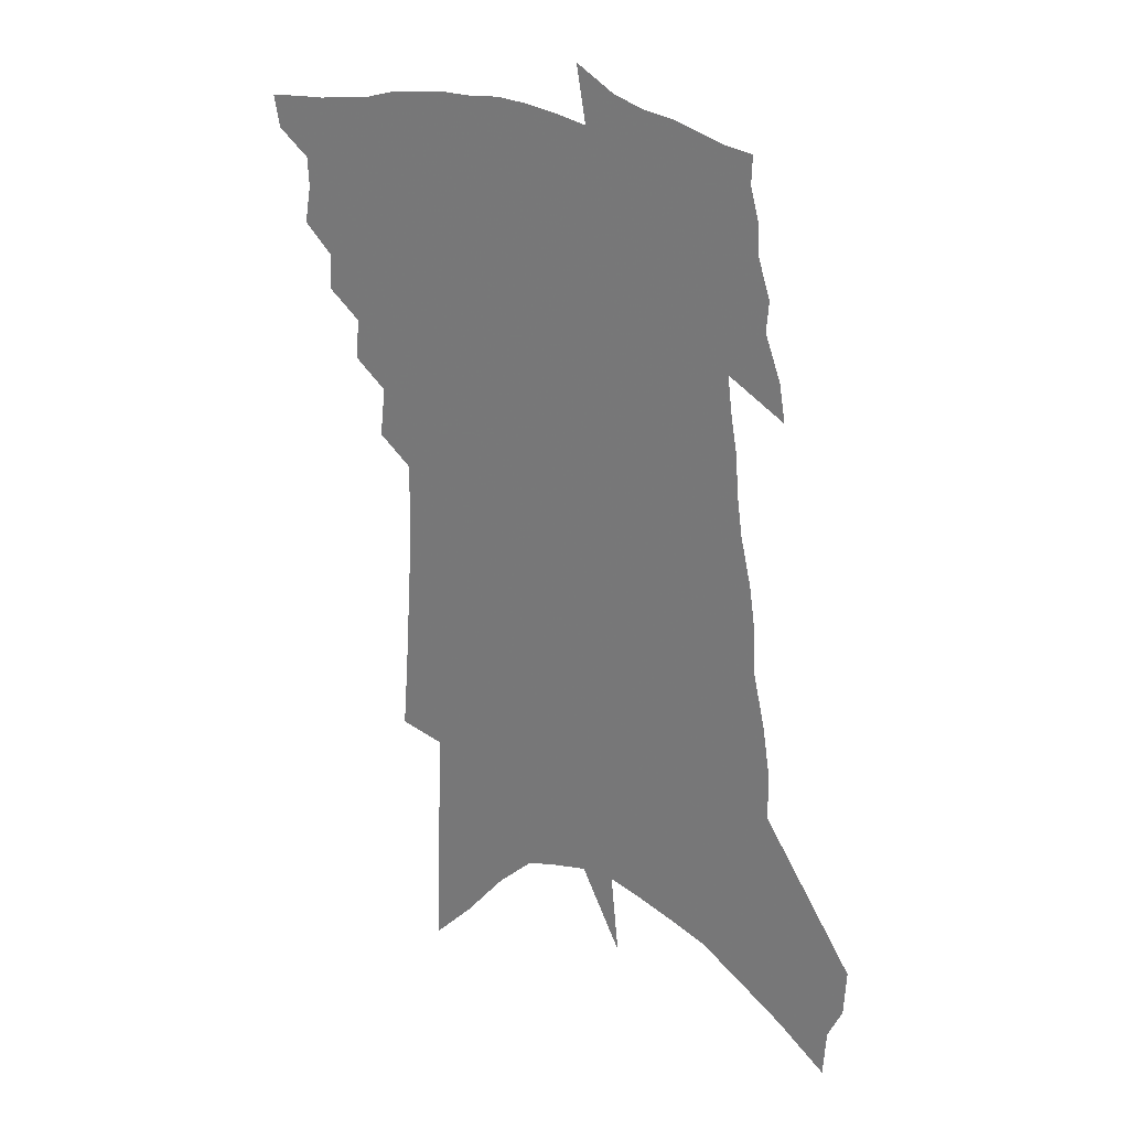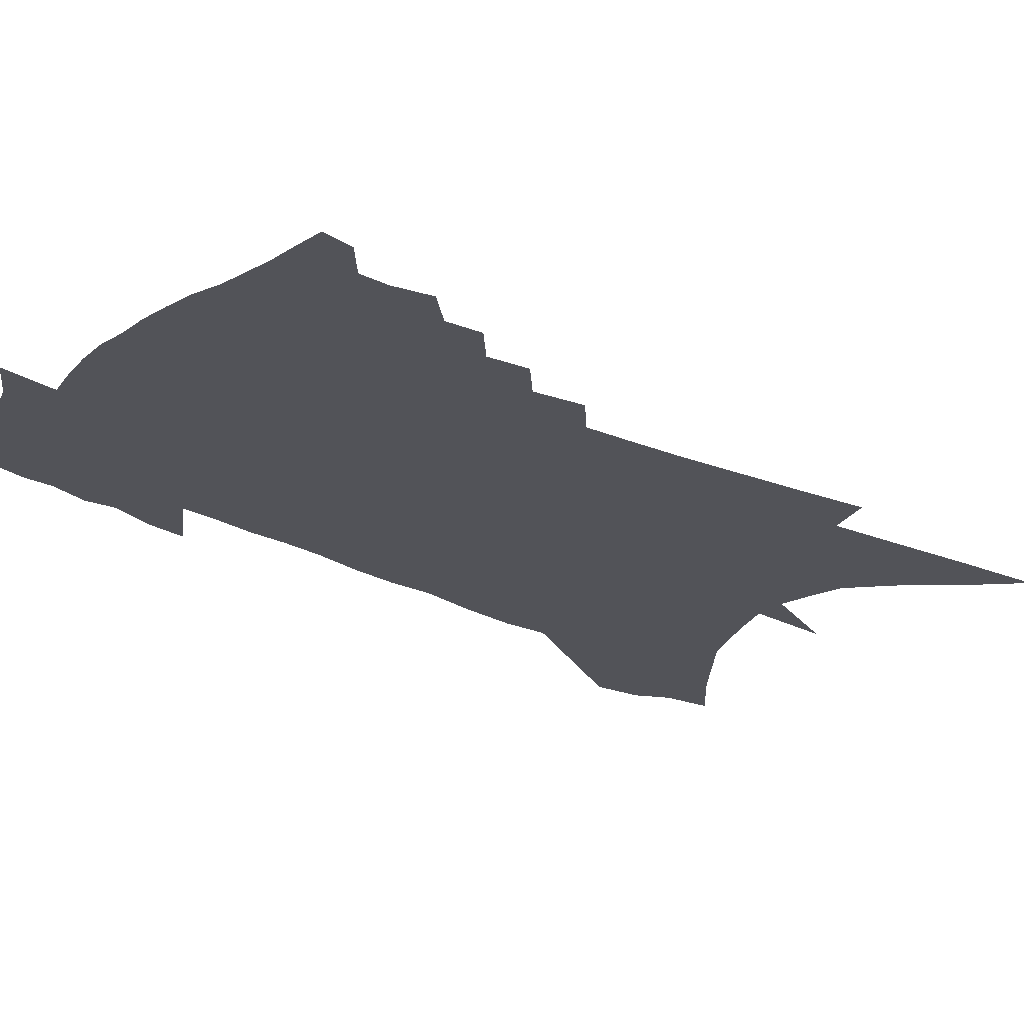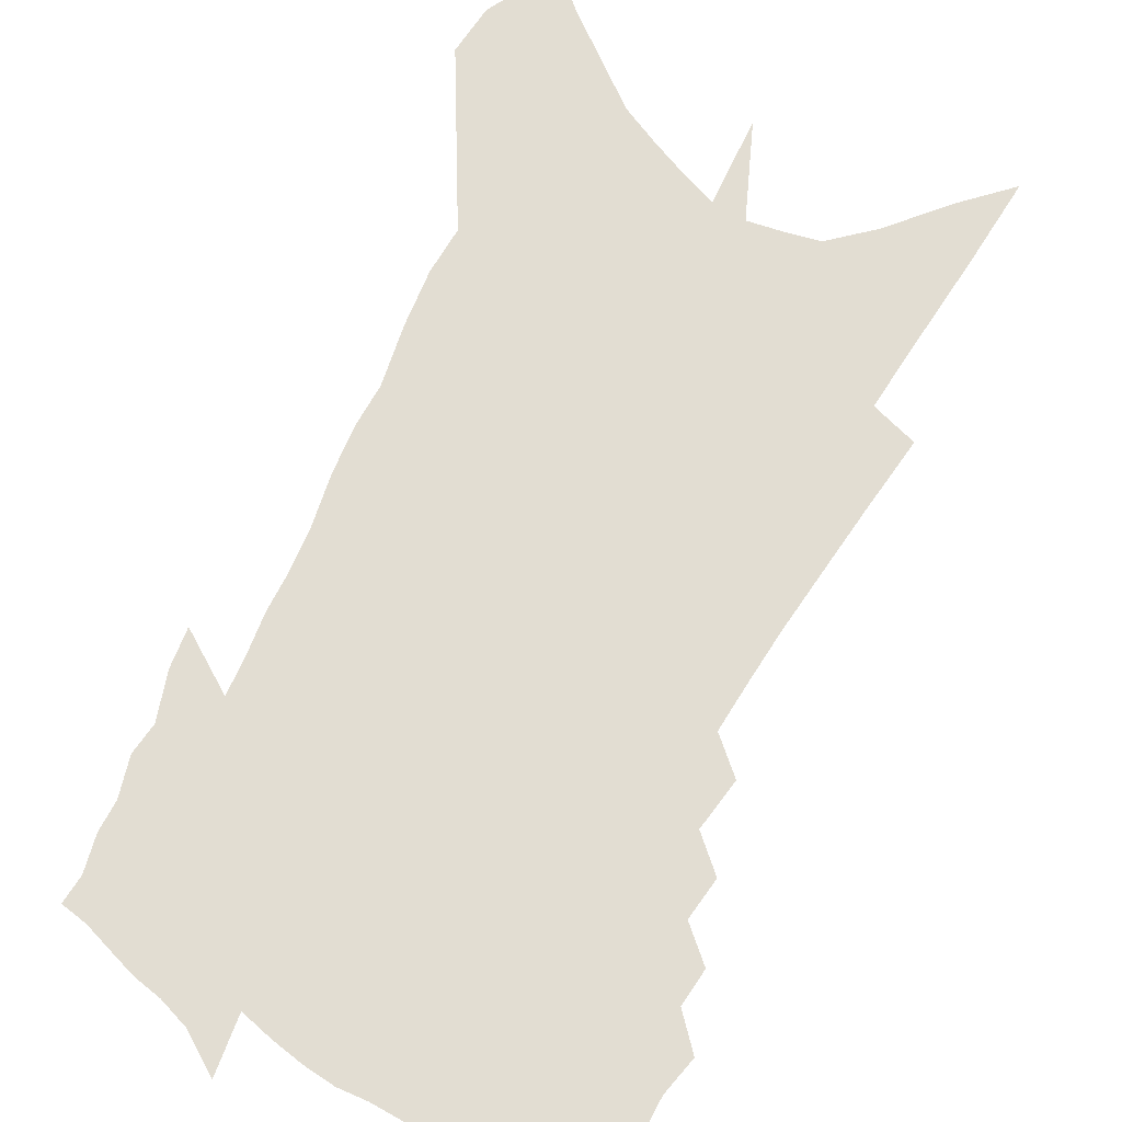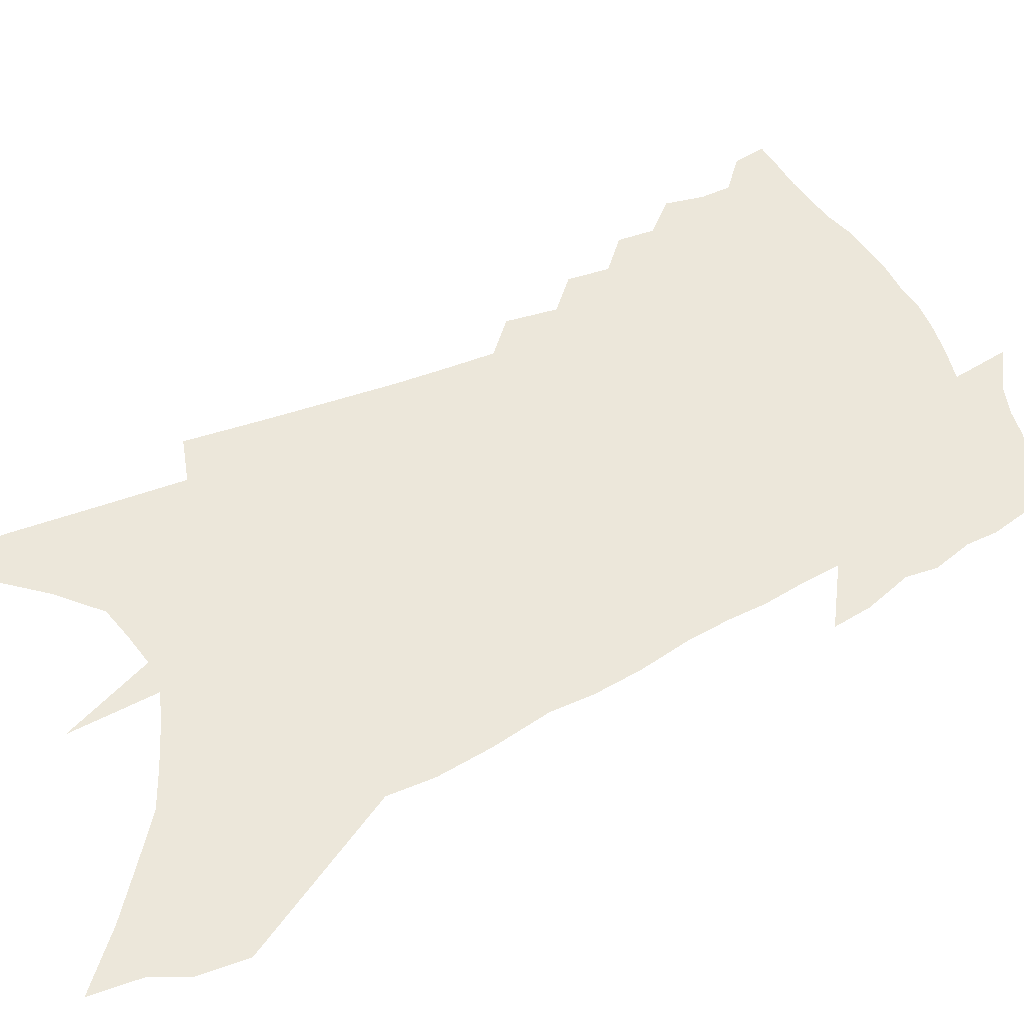
<metadata>
{"format":"obj","ext":"obj","renderer":"f3d","projection":"perspective","resolution":1024,"background":"white","views":[{"elev":27.2,"azim":31.0,"up":"+Y"},{"elev":-22.7,"azim":-127.6,"up":"+Z"},{"elev":68.3,"azim":-149.4,"up":"+Z"},{"elev":51.2,"azim":65.9,"up":"+Z"}]}
</metadata>
<code>
v 503.3 422.8 0
v 501.4 433.4 0
v 512 391.5 0
v 514.2 404.3 0
v 513.7 414.2 0
v 512.9 423.6 0
v 510.9 434.5 0
v 521.1 369.6 0
v 521.7 381.7 0
v 524.6 395.6 0
v 524.2 405.7 0
v 523.4 415.5 0
v 522 425.4 0
v 520.7 435.3 0
v 530.6 346.7 0
v 531.7 360.5 0
v 534.1 375.1 0
v 535.4 387.3 0
v 535.1 397.5 0
v 534.5 407.1 0
v 533.7 416.6 0
v 532.5 425.9 0
v 530.2 436.8 0
v 539.5 320.3 0
v 541.3 337.4 0
v 543.5 353.4 0
v 543.7 365.3 0
v 545.5 379 0
v 544.7 388.2 0
v 544.7 398.6 0
v 544.1 408.3 0
v 543.1 417.8 0
v 541.7 427.3 0
v 539.7 438.5 0
v 545 207.6 0
v 546.9 232.7 0
v 548.4 255.5 0
v 549.8 276.8 0
v 550.4 294.7 0
v 550.7 310.8 0
v 552 327.8 0
v 553 342.7 0
v 554.4 357.2 0
v 554.5 368.5 0
v 554.9 379.8 0
v 554.8 390 0
v 554.3 399.7 0
v 553.6 409.3 0
v 552.6 419 0
v 551.2 429.1 0
v 549.2 441.5 0
v 557.1 119 0
v 557.9 148 0
v 559.2 177.2 0
v 560.2 203.4 0
v 560.5 225.4 0
v 561 247 0
v 561.3 266.4 0
v 561.3 283.7 0
v 561.3 299.6 0
v 562.1 316.6 0
v 562.6 331.5 0
v 563.6 346.2 0
v 563.8 358 0
v 564.3 370.1 0
v 565 381.9 0
v 564.4 391.1 0
v 564.7 401.1 0
v 563.5 410.3 0
v 562.6 419.8 0
v 560.9 430.7 0
v 558.9 443 0
v 571.2 134.2 0
v 573.4 169.2 0
v 572.9 192.1 0
v 573.3 216.1 0
v 572 232.7 0
v 572.9 256 0
v 573 274.6 0
v 573.4 292.7 0
v 572 304.4 0
v 572.5 320.5 0
v 573 335.2 0
v 573.1 347 0
v 574 361.2 0
v 573.9 371.8 0
v 574.1 382.6 0
v 573.4 391.6 0
v 573.8 401.8 0
v 573.1 411 0
v 572.3 420.5 0
v 571 431 0
v 568.6 444.2 0
v 585.5 152.2 0
v 585.7 180.1 0
v 585.4 203.5 0
v 584.5 222.8 0
v 584 242.4 0
v 583.7 261.1 0
v 583.4 278.9 0
v 583.2 295.1 0
v 582.6 309 0
v 582.5 323.8 0
v 582.3 334.7 0
v 582.9 350.1 0
v 583.1 362 0
v 583 372.1 0
v 583.2 383.4 0
v 583.3 393.2 0
v 583 402.4 0
v 582.3 411.8 0
v 581.9 421.1 0
v 581.1 430.8 0
v 578.7 444.4 0
v 598.2 164.6 0
v 597.3 188.3 0
v 596.2 207 0
v 595.2 225.6 0
v 594.3 242.7 0
v 593.8 263.1 0
v 593.3 280.2 0
v 592.9 297.6 0
v 592.3 310.8 0
v 592 323.9 0
v 591.9 337.2 0
v 592.3 351.9 0
v 592.3 363.5 0
v 592.3 373.5 0
v 592.2 383.3 0
v 592.4 393.7 0
v 592.2 402.9 0
v 592.2 412.2 0
v 591.7 421.4 0
v 590.5 431.9 0
v 588.4 445.6 0
v 609.5 167.5 0
v 608.2 189.9 0
v 607 210.5 0
v 605.8 228.4 0
v 604.8 247.2 0
v 604.1 261.6 0
v 603.2 280.3 0
v 602.5 299.4 0
v 601.9 312.5 0
v 601.5 325.4 0
v 601.4 339.7 0
v 601.3 352.2 0
v 601.3 362.6 0
v 601.3 373.8 0
v 601.5 384.5 0
v 601.5 394.1 0
v 601.5 403.3 0
v 601.5 412.5 0
v 601 422 0
v 600 432.8 0
v 598.6 445 0
v 620.7 169.9 0
v 619.1 192.8 0
v 617.6 212.2 0
v 616.2 232.4 0
v 615.1 248.7 0
v 614.1 264.7 0
v 613.2 279.3 0
v 612.1 299.5 0
v 611.4 313.6 0
v 610.9 326.9 0
v 610.6 340.1 0
v 610.3 352.9 0
v 610.2 362.8 0
v 610.3 375.2 0
v 610.3 384.6 0
v 610.4 394.8 0
v 610.6 403.5 0
v 610.9 412.4 0
v 610.6 422 0
v 610 432.3 0
v 609.1 443.6 0
v 635 140.1 0
v 632.1 169.6 0
v 630.4 190.6 0
v 628.5 211.9 0
v 626.8 231.5 0
v 625.2 250.1 0
v 624 266.6 0
v 623 281.2 0
v 621.7 299.6 0
v 621 313.1 0
v 620 328.5 0
v 619.8 340 0
v 619.5 351.9 0
v 619.1 363.5 0
v 618.8 375.3 0
v 619 384.3 0
v 619.2 394 0
v 619.4 403.3 0
v 619.7 412.3 0
v 620.4 421.3 0
v 620.8 430.4 0
v 620.1 441.4 0
v 616.8 460.3 0
v 644.2 165.5 0
v 641.6 189.7 0
v 639.7 209.7 0
v 637.9 228.7 0
v 635.9 248 0
v 634.1 266.2 0
v 633 281.4 0
v 631.4 298.5 0
v 630.9 311.5 0
v 630 325.3 0
v 629.4 337.9 0
v 629 349.8 0
v 628.1 363 0
v 627.8 373.9 0
v 627.8 383.6 0
v 628.2 392.6 0
v 628.2 402.9 0
v 628.7 411.6 0
v 629.4 420.9 0
v 629.9 429.9 0
v 630.3 439.7 0
v 630.1 452.3 0
v 656.6 160.7 0
v 653.9 184.3 0
v 651.7 205 0
v 648.9 226.6 0
v 647.3 244.1 0
v 644.8 263.6 0
v 643.4 279.3 0
v 642.4 294.2 0
v 641.2 308.9 0
v 640.3 322.2 0
v 639.6 334.8 0
v 638.9 347.3 0
v 637.6 361 0
v 636.9 372.5 0
v 636.9 382.6 0
v 636.8 393.3 0
v 637 402.5 0
v 637.5 411.6 0
v 638.1 420.4 0
v 638.9 429 0
v 639.7 438.3 0
v 640.3 449.3 0
v 669.4 155.3 0
v 666.7 178.2 0
v 665 197.8 0
v 661.8 219.5 0
v 659.1 239.6 0
v 656.7 258 0
v 655.3 273.8 0
v 653.8 289.3 0
v 652.6 304.1 0
v 651.1 318.6 0
v 649.1 333.9 0
v 648.6 345.8 0
v 648.3 357.2 0
v 646.9 369.7 0
v 645.7 381.9 0
v 645.5 392.1 0
v 645.7 401.5 0
v 645.9 411.1 0
v 646.6 419.6 0
v 647.5 428.2 0
v 648.8 436.8 0
v 649.7 447.9 0
v 684.2 144.7 0
v 681.1 168.4 0
v 681.5 184.7 0
v 675.9 210.8 0
v 673.3 230.4 0
v 671.2 248.4 0
v 667.9 267.2 0
v 666.1 283.4 0
v 666 296.8 0
v 662.9 313.5 0
v 661.6 327.4 0
v 661 340 0
v 659.7 352.9 0
v 657.4 366.5 0
v 655.5 379.2 0
v 655.4 389.5 0
v 654.5 400.3 0
v 654.7 409.5 0
v 654.9 418.9 0
v 656 427.1 0
v 657.3 435.3 0
v 658.9 445.3 0
v 699.7 133.4 0
v 698.1 154.3 0
v 698.9 170.9 0
v 698.8 188.4 0
v 691.5 215.5 0
v 691.5 231.1 0
v 688.7 249.6 0
v 684.4 269.4 0
v 684 283.6 0
v 681.8 299.6 0
v 678 316.8 0
v 676 331.2 0
v 675.2 343.9 0
v 672.9 357.8 0
v 671.4 370.5 0
v 667.7 384.4 0
v 665.8 396.3 0
v 663.7 407.8 0
v 663.8 417.1 0
v 664.1 426 0
v 666 434 0
v 668.1 442.6 0
v 717 118.8 0
v 718 135.8 0
v 723.1 147 0
v 724 163.7 0
v 691.1 358.7 0
v 689 371.6 0
v 683.5 386.9 0
v 684.3 397.2 0
v 680.3 410 0
v 679.8 420.2 0
v 676.7 432 0
v 677 441.4 0
v 721 496 0
f 5 6 1
f 1 6 2
f 6 7 2
f 9 10 3
f 3 10 4
f 10 11 4
f 4 11 5
f 11 12 5
f 5 12 6
f 12 13 6
f 6 13 7
f 13 14 7
f 16 17 8
f 8 17 9
f 17 18 9
f 9 18 10
f 18 19 10
f 10 19 11
f 19 20 11
f 11 20 12
f 20 21 12
f 12 21 13
f 21 22 13
f 13 22 14
f 22 23 14
f 25 26 15
f 15 26 16
f 26 27 16
f 16 27 17
f 27 28 17
f 17 28 18
f 28 29 18
f 18 29 19
f 29 30 19
f 19 30 20
f 30 31 20
f 20 31 21
f 31 32 21
f 21 32 22
f 32 33 22
f 22 33 23
f 33 34 23
f 40 41 24
f 24 41 25
f 41 42 25
f 25 42 26
f 42 43 26
f 26 43 27
f 43 44 27
f 27 44 28
f 44 45 28
f 28 45 29
f 45 46 29
f 29 46 30
f 46 47 30
f 30 47 31
f 47 48 31
f 31 48 32
f 48 49 32
f 32 49 33
f 49 50 33
f 33 50 34
f 50 51 34
f 55 56 35
f 35 56 36
f 56 57 36
f 36 57 37
f 57 58 37
f 37 58 38
f 58 59 38
f 38 59 39
f 59 60 39
f 39 60 40
f 60 61 40
f 40 61 41
f 61 62 41
f 41 62 42
f 62 63 42
f 42 63 43
f 63 64 43
f 43 64 44
f 64 65 44
f 44 65 45
f 65 66 45
f 45 66 46
f 66 67 46
f 46 67 47
f 67 68 47
f 47 68 48
f 68 69 48
f 48 69 49
f 69 70 49
f 49 70 50
f 70 71 50
f 50 71 51
f 71 72 51
f 52 73 53
f 73 74 53
f 53 74 54
f 74 75 54
f 54 75 55
f 75 76 55
f 55 76 56
f 76 77 56
f 56 77 57
f 77 78 57
f 57 78 58
f 78 79 58
f 58 79 59
f 79 80 59
f 59 80 60
f 80 81 60
f 60 81 61
f 81 82 61
f 61 82 62
f 82 83 62
f 62 83 63
f 83 84 63
f 63 84 64
f 84 85 64
f 64 85 65
f 85 86 65
f 65 86 66
f 86 87 66
f 66 87 67
f 87 88 67
f 67 88 68
f 88 89 68
f 68 89 69
f 89 90 69
f 69 90 70
f 90 91 70
f 70 91 71
f 91 92 71
f 71 92 72
f 92 93 72
f 73 94 74
f 94 95 74
f 74 95 75
f 95 96 75
f 75 96 76
f 96 97 76
f 76 97 77
f 97 98 77
f 77 98 78
f 98 99 78
f 78 99 79
f 99 100 79
f 79 100 80
f 100 101 80
f 80 101 81
f 101 102 81
f 81 102 82
f 102 103 82
f 82 103 83
f 103 104 83
f 83 104 84
f 104 105 84
f 84 105 85
f 105 106 85
f 85 106 86
f 106 107 86
f 86 107 87
f 107 108 87
f 87 108 88
f 108 109 88
f 88 109 89
f 109 110 89
f 89 110 90
f 110 111 90
f 90 111 91
f 111 112 91
f 91 112 92
f 112 113 92
f 92 113 93
f 113 114 93
f 94 115 95
f 115 116 95
f 95 116 96
f 116 117 96
f 96 117 97
f 117 118 97
f 97 118 98
f 118 119 98
f 98 119 99
f 119 120 99
f 99 120 100
f 120 121 100
f 100 121 101
f 121 122 101
f 101 122 102
f 122 123 102
f 102 123 103
f 123 124 103
f 103 124 104
f 124 125 104
f 104 125 105
f 125 126 105
f 105 126 106
f 126 127 106
f 106 127 107
f 127 128 107
f 107 128 108
f 128 129 108
f 108 129 109
f 129 130 109
f 109 130 110
f 130 131 110
f 110 131 111
f 131 132 111
f 111 132 112
f 132 133 112
f 112 133 113
f 133 134 113
f 113 134 114
f 134 135 114
f 115 136 116
f 136 137 116
f 116 137 117
f 137 138 117
f 117 138 118
f 138 139 118
f 118 139 119
f 139 140 119
f 119 140 120
f 140 141 120
f 120 141 121
f 141 142 121
f 121 142 122
f 142 143 122
f 122 143 123
f 143 144 123
f 123 144 124
f 144 145 124
f 124 145 125
f 145 146 125
f 125 146 126
f 146 147 126
f 126 147 127
f 147 148 127
f 127 148 128
f 148 149 128
f 128 149 129
f 149 150 129
f 129 150 130
f 150 151 130
f 130 151 131
f 151 152 131
f 131 152 132
f 152 153 132
f 132 153 133
f 153 154 133
f 133 154 134
f 154 155 134
f 134 155 135
f 155 156 135
f 136 157 137
f 157 158 137
f 137 158 138
f 158 159 138
f 138 159 139
f 159 160 139
f 139 160 140
f 160 161 140
f 140 161 141
f 161 162 141
f 141 162 142
f 162 163 142
f 142 163 143
f 163 164 143
f 143 164 144
f 164 165 144
f 144 165 145
f 165 166 145
f 145 166 146
f 166 167 146
f 146 167 147
f 167 168 147
f 147 168 148
f 168 169 148
f 148 169 149
f 169 170 149
f 149 170 150
f 170 171 150
f 150 171 151
f 171 172 151
f 151 172 152
f 172 173 152
f 152 173 153
f 173 174 153
f 153 174 154
f 174 175 154
f 154 175 155
f 175 176 155
f 155 176 156
f 176 177 156
f 178 179 157
f 157 179 158
f 179 180 158
f 158 180 159
f 180 181 159
f 159 181 160
f 181 182 160
f 160 182 161
f 182 183 161
f 161 183 162
f 183 184 162
f 162 184 163
f 184 185 163
f 163 185 164
f 185 186 164
f 164 186 165
f 186 187 165
f 165 187 166
f 187 188 166
f 166 188 167
f 188 189 167
f 167 189 168
f 189 190 168
f 168 190 169
f 190 191 169
f 169 191 170
f 191 192 170
f 170 192 171
f 192 193 171
f 171 193 172
f 193 194 172
f 172 194 173
f 194 195 173
f 173 195 174
f 195 196 174
f 174 196 175
f 196 197 175
f 175 197 176
f 197 198 176
f 176 198 177
f 198 199 177
f 179 201 180
f 201 202 180
f 180 202 181
f 202 203 181
f 181 203 182
f 203 204 182
f 182 204 183
f 204 205 183
f 183 205 184
f 205 206 184
f 184 206 185
f 206 207 185
f 185 207 186
f 207 208 186
f 186 208 187
f 208 209 187
f 187 209 188
f 209 210 188
f 188 210 189
f 210 211 189
f 189 211 190
f 211 212 190
f 190 212 191
f 212 213 191
f 191 213 192
f 213 214 192
f 192 214 193
f 214 215 193
f 193 215 194
f 215 216 194
f 194 216 195
f 216 217 195
f 195 217 196
f 217 218 196
f 196 218 197
f 218 219 197
f 197 219 198
f 219 220 198
f 198 220 199
f 220 221 199
f 199 221 200
f 221 222 200
f 201 223 202
f 223 224 202
f 202 224 203
f 224 225 203
f 203 225 204
f 225 226 204
f 204 226 205
f 226 227 205
f 205 227 206
f 227 228 206
f 206 228 207
f 228 229 207
f 207 229 208
f 229 230 208
f 208 230 209
f 230 231 209
f 209 231 210
f 231 232 210
f 210 232 211
f 232 233 211
f 211 233 212
f 233 234 212
f 212 234 213
f 234 235 213
f 213 235 214
f 235 236 214
f 214 236 215
f 236 237 215
f 215 237 216
f 237 238 216
f 216 238 217
f 238 239 217
f 217 239 218
f 239 240 218
f 218 240 219
f 240 241 219
f 219 241 220
f 241 242 220
f 220 242 221
f 242 243 221
f 221 243 222
f 243 244 222
f 223 245 224
f 245 246 224
f 224 246 225
f 246 247 225
f 225 247 226
f 247 248 226
f 226 248 227
f 248 249 227
f 227 249 228
f 249 250 228
f 228 250 229
f 250 251 229
f 229 251 230
f 251 252 230
f 230 252 231
f 252 253 231
f 231 253 232
f 253 254 232
f 232 254 233
f 254 255 233
f 233 255 234
f 255 256 234
f 234 256 235
f 256 257 235
f 235 257 236
f 257 258 236
f 236 258 237
f 258 259 237
f 237 259 238
f 259 260 238
f 238 260 239
f 260 261 239
f 239 261 240
f 261 262 240
f 240 262 241
f 262 263 241
f 241 263 242
f 263 264 242
f 242 264 243
f 264 265 243
f 243 265 244
f 265 266 244
f 245 267 246
f 267 268 246
f 246 268 247
f 268 269 247
f 247 269 248
f 269 270 248
f 248 270 249
f 270 271 249
f 249 271 250
f 271 272 250
f 250 272 251
f 272 273 251
f 251 273 252
f 273 274 252
f 252 274 253
f 274 275 253
f 253 275 254
f 275 276 254
f 254 276 255
f 276 277 255
f 255 277 256
f 277 278 256
f 256 278 257
f 278 279 257
f 257 279 258
f 279 280 258
f 258 280 259
f 280 281 259
f 259 281 260
f 281 282 260
f 260 282 261
f 282 283 261
f 261 283 262
f 283 284 262
f 262 284 263
f 284 285 263
f 263 285 264
f 285 286 264
f 264 286 265
f 286 287 265
f 265 287 266
f 287 288 266
f 267 289 268
f 289 290 268
f 268 290 269
f 290 291 269
f 269 291 270
f 291 292 270
f 270 292 271
f 292 293 271
f 271 293 272
f 293 294 272
f 272 294 273
f 294 295 273
f 273 295 274
f 295 296 274
f 274 296 275
f 296 297 275
f 275 297 276
f 297 298 276
f 276 298 277
f 298 299 277
f 277 299 278
f 299 300 278
f 278 300 279
f 300 301 279
f 279 301 280
f 301 302 280
f 280 302 281
f 302 303 281
f 281 303 282
f 303 304 282
f 282 304 283
f 304 305 283
f 283 305 284
f 305 306 284
f 284 306 285
f 306 307 285
f 285 307 286
f 307 308 286
f 286 308 287
f 308 309 287
f 287 309 288
f 309 310 288
f 289 311 290
f 311 312 290
f 290 312 291
f 312 313 291
f 291 313 292
f 313 314 292
f 292 314 293
f 303 315 304
f 315 316 304
f 304 316 305
f 316 317 305
f 305 317 306
f 317 318 306
f 306 318 307
f 318 319 307
f 307 319 308
f 319 320 308
f 308 320 309
f 320 321 309
f 309 321 310
f 321 322 310

</code>
